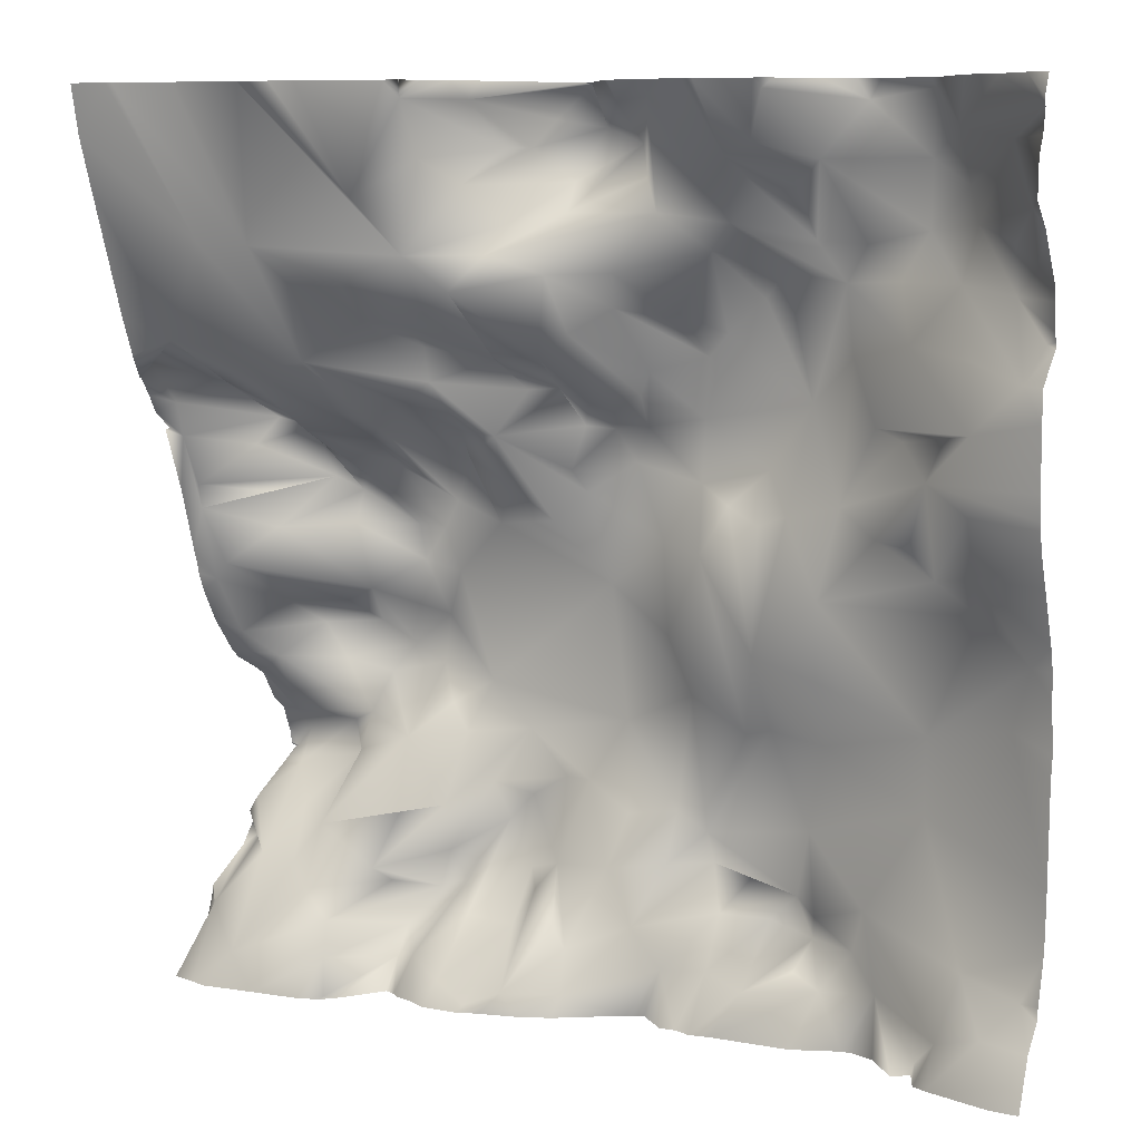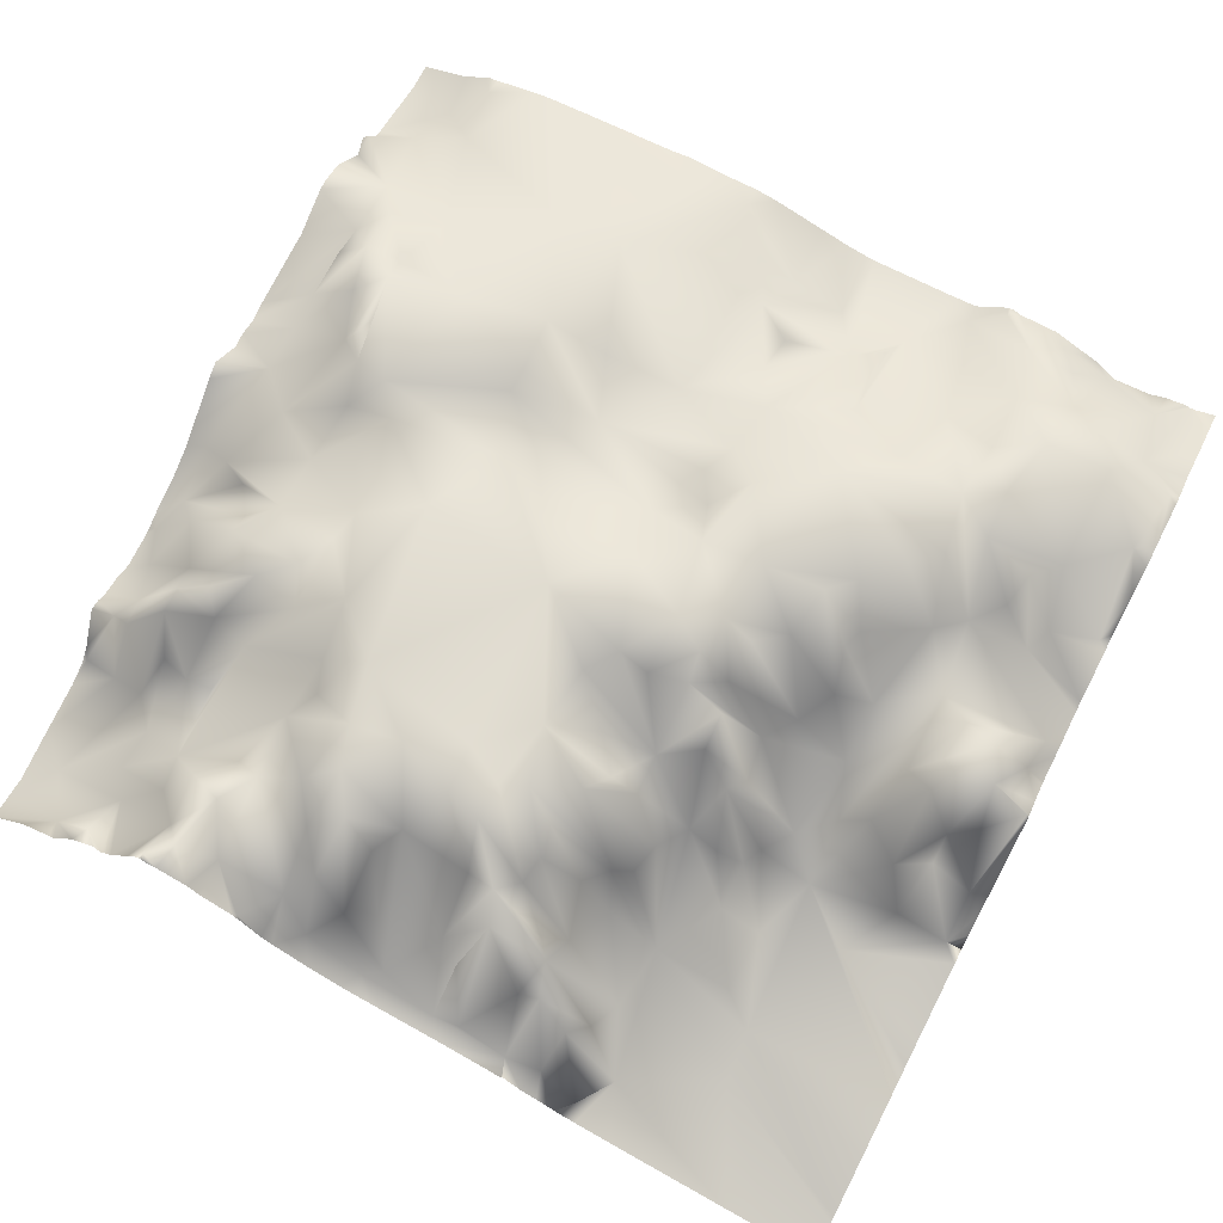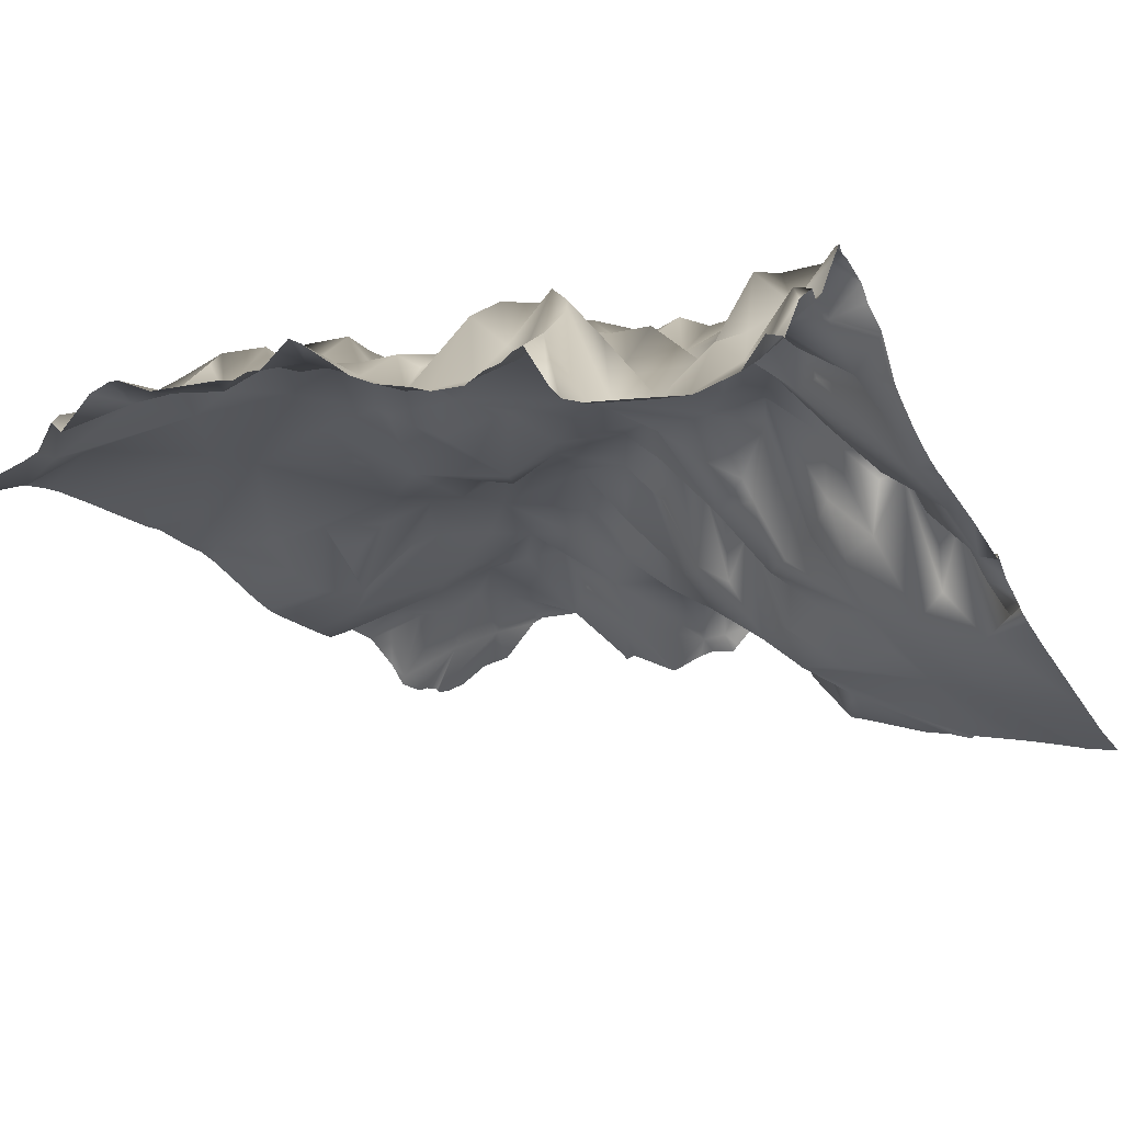
<metadata>
{"format":"obj","ext":"obj","renderer":"f3d","projection":"perspective","resolution":1024,"background":"white","views":[{"elev":8.3,"azim":32.5,"up":"+Z"},{"elev":70.1,"azim":-63.0,"up":"+Y"},{"elev":-19.1,"azim":-148.5,"up":"+Y"}]}
</metadata>
<code>
o lod_1_238_Cube.238
v 1312 58.26 1325
v 1305 64.49 1333
v 1277 47.82 1332
v 1291 65.05 1330
v 1304 65.74 1319
v 1325 55.12 1323
v 1333 45.08 1310
v 1311 66.08 1314
v 1316 60.23 1307
v 1284 57.62 1319
v 1289 68.91 1303
v 1278 68.95 1304
v 1302 69.33 1306
v 1324 58.84 1304
v 1330 54.75 1300
v 1324 58.57 1294
v 1332 54.03 1286
v 1330 48.48 1279
v 1319 49.73 1269
v 1319 53.17 1242
v 1319 50.73 1254
v 1319 58.01 1234
v 1330 56.9 1226
v 1308 61.53 1240
v 1148 41.53 1230
v 1145 72.72 1187
v 1154 62.28 1186
v 1146 57.86 1171
v 1148 38.69 1159
v 1156 44.7 1170
v 1158 31.07 1151
v 1162 48.8 1168
v 1172 38.76 1165
v 1160 55.36 1180
v 1169 49.61 1177
v 1163 72.13 1188
v 1182 61.6 1179
v 1184 47.43 1170
v 1192 63.21 1181
v 1195 60.95 1172
v 1199 67.05 1170
v 1196 67.16 1165
v 1191 63.07 1163
v 1203 55.21 1160
v 1184 54.18 1166
v 1195 47.34 1152
v 1179 37.58 1160
v 1180 34.85 1152
v 1187 56.66 1156
v 1189 50.41 1150
v 1181 33.31 1144
v 1203 43.67 1149
v 1211 41.91 1145
v 1219 44.55 1148
v 1210 62.13 1158
v 1204 71.52 1178
v 1217 60.94 1167
v 1210 69.81 1169
v 1224 55.63 1161
v 1227 56.99 1156
v 1230 50.15 1148
v 1241 60.64 1162
v 1222 62.44 1173
v 1233 62.94 1173
v 1210 71.4 1184
v 1217 73.7 1189
v 1224 70.97 1189
v 1234 70 1184
v 1246 65.78 1175
v 1248 59.61 1154
v 1259 64.76 1167
v 1253 74.32 1174
v 1252 73.19 1181
v 1258 61.59 1155
v 1262 74.14 1173
v 1273 72.94 1170
v 1277 70.33 1185
v 1267 71.76 1165
v 1246 70.25 1185
v 1231 74.95 1202
v 1249 71.63 1210
v 1206 76.04 1198
v 1203 66.9 1187
v 1196 67 1197
v 1197 74.79 1207
v 1193 68.69 1232
v 1227 74.69 1231
v 1186 74.52 1221
v 1182 71.54 1233
v 1173 63.21 1227
v 1176 76.17 1214
v 1185 74.55 1210
v 1187 73.71 1202
v 1183 62.2 1195
v 1171 73.5 1207
v 1171 61.56 1192
v 1169 68.93 1198
v 1160 74.23 1195
v 1149 72.34 1192
v 1152 63.23 1198
v 1144 61.08 1206
v 1149 48.36 1218
v 1153 56.31 1211
v 1165 65.03 1211
v 1157 68.25 1218
v 1168 73.91 1218
v 1154 57.14 1224
v 1150 41.56 1234
v 1167 63.4 1224
v 1161 46.82 1242
v 1172 59.25 1242
v 1148 37.04 1246
v 1148 35.33 1251
v 1156 55.32 1248
v 1148 31.42 1262
v 1164 63.43 1251
v 1158 42.91 1260
v 1164 54.68 1263
v 1171 64.24 1249
v 1180 72.31 1241
v 1188 70.43 1241
v 1175 59.74 1252
v 1203 69.77 1243
v 1195 70.22 1256
v 1202 59.01 1258
v 1209 62.67 1252
v 1216 69.06 1244
v 1221 74.8 1250
v 1222 67.16 1256
v 1243 71.63 1222
v 1255 65.29 1213
v 1267 71.46 1204
v 1263 68.73 1204
v 1254 64.18 1240
v 1280 69.25 1203
v 1268 61.4 1221
v 1281 65.47 1217
v 1289 69.12 1189
v 1304 67.01 1208
v 1305 64.17 1193
v 1280 65.9 1169
v 1277 71.64 1163
v 1269 57.41 1153
v 1276 66.51 1156
v 1284 61.17 1155
v 1296 61.86 1156
v 1288 68.24 1162
v 1292 63.93 1172
v 1316 58.07 1165
v 1314 51.4 1152
v 1307 57.81 1146
v 1325 59.5 1213
v 1330 54.01 1162
v 1324 48.66 1155
v 1169 52.52 1259
v 1173 41.19 1263
v 1158 51.21 1265
v 1161 29.16 1274
v 1168 24.44 1277
v 1155 19.68 1283
v 1155 43.86 1271
v 1149 28.1 1269
v 1147 22.15 1278
v 1167 14.51 1303
v 1182 28.79 1279
v 1177 18.12 1302
v 1182 23.71 1295
v 1194 32.82 1287
v 1195 22.64 1296
v 1205 30.81 1287
v 1209 25.83 1301
v 1202 42.7 1282
v 1200 20.37 1312
v 1272 52.59 1323
v 1277 62 1314
v 1267 51.43 1320
v 1269 63.37 1313
v 1264 58.5 1307
v 1283 72.28 1295
v 1270 70.22 1297
v 1297 66.45 1296
v 1302 59.57 1285
v 1286 68.71 1281
v 1276 71.88 1271
v 1293 65.57 1268
v 1299 63.62 1266
v 1310 51.21 1260
v 1310 59.51 1267
v 1317 54.58 1282
v 1312 61.39 1296
v 1209 33.43 1289
v 1204 41.68 1275
v 1211 54.55 1279
v 1215 32.04 1293
v 1218 43.45 1281
v 1226 48.67 1280
v 1221 69.28 1273
v 1222 72.29 1264
v 1228 74.88 1264
v 1211 54.13 1263
v 1214 62.64 1272
v 1202 55.61 1264
v 1233 76.29 1257
v 1242 70.91 1242
v 1250 73.69 1254
v 1259 66.88 1250
v 1265 73.63 1257
v 1250 73.72 1267
v 1238 72.27 1265
v 1243 62.74 1277
v 1251 73.51 1280
v 1257 70.44 1285
v 1251 62.06 1289
v 1238 58.74 1290
v 1232 49.42 1285
v 1245 66.2 1288
v 1242 50.34 1297
v 1264 74.25 1292
v 1258 62.56 1301
v 1284 67.52 1252
v 1273 65.77 1249
v 1265 68.41 1247
v 1282 62.55 1233
v 1295 62.05 1247
v 1290 66.94 1258
v 1305 54.29 1246
v 1182 39.35 1268
v 1190 46.44 1269
v 1189 44.58 1265
v 1198 42.04 1270
v 1182 51.14 1261
v 1180 65.73 1254
v 1190 72.11 1247
v 1252 47.92 1331
v 1248 56.9 1309
v 1220 37.99 1301
v 1231 43.2 1297
v 1236 72.42 1271
v 1229 62.36 1270
v 1245 47.78 1330
v 1243 62.98 1316
v 1233 47.87 1309
v 1241 65.01 1322
v 1234 62.11 1326
v 1229 58.08 1315
v 1227 53.93 1327
v 1224 49.09 1322
v 1218 32.93 1314
v 1222 44.53 1307
v 1211 29.31 1319
v 1218 47.97 1322
v 1220 32.68 1331
v 1211 22.2 1331
v 1232 58.82 1334
v 1334 55.77 1226
v 1334 54.77 1231
v 1334 55.86 1220
v 1334 47.97 1259
v 1334 48.09 1254
v 1334 51.32 1242
v 1334 49.45 1248
v 1334 48.37 1253
v 1334 56.16 1205
v 1334 55.69 1184
v 1334 56.76 1210
v 1334 55.31 1175
v 1334 54.84 1171
v 1334 52.85 1162
v 1334 52.45 1160
v 1334 48.53 1154
v 1334 54.1 1168
v 1334 45.02 1144
v 1328 44.87 1144
v 1314 48.39 1144
v 1311 49.54 1144
v 1307 55.46 1144
v 1297 59.7 1144
v 1304 52.58 1144
v 1292 61.21 1144
v 1289 61.08 1144
v 1280 56.52 1144
v 1258 53.95 1144
v 1263 54.93 1144
v 1255 55.1 1144
v 1251 54.57 1144
v 1244 59.94 1144
v 1241 58.01 1144
v 1229 48.44 1144
v 1223 45.19 1144
v 1215 42.74 1144
v 1211 41.22 1144
v 1198 42.18 1144
v 1194 43.07 1144
v 1202 40.19 1144
v 1210 40.77 1144
v 1176 30.97 1144
v 1165 29.39 1144
v 1192 44.6 1144
v 1189 45.37 1144
v 1183 36.06 1144
v 1181 32.81 1144
v 1144 39.76 1233
v 1144 40.19 1231
v 1144 45.26 1220
v 1144 41.67 1227
v 1144 52.84 1211
v 1144 50.72 1213
v 1144 59.52 1207
v 1144 65.4 1200
v 1144 68.7 1197
v 1144 61.76 1206
v 1144 71.11 1191
v 1144 56.07 1175
v 1144 58.9 1178
v 1144 58 1174
v 1144 67.91 1184
v 1144 53.64 1168
v 1144 43.02 1161
v 1150 28.45 1144
v 1144 29.79 1144
v 1154 27.51 1144
v 1144 71.48 1188
v 1144 72.16 1188
v 1144 72.99 1187
v 1144 42.89 1160
v 1144 40.64 1153
v 1144 30.15 1144
v 1334 53.49 1286
v 1334 52.66 1288
v 1334 53.37 1285
v 1334 47.85 1272
v 1334 47.95 1278
v 1334 45.54 1330
v 1334 47.13 1334
v 1330 48.31 1334
v 1334 45.52 1329
v 1323 52.48 1334
v 1315 53.69 1334
v 1307 62.28 1334
v 1304 63.44 1334
v 1334 45.13 1323
v 1334 45.94 1328
v 1334 43.58 1320
v 1334 43.33 1312
v 1334 47.33 1307
v 1334 52.25 1297
v 1334 52.37 1294
v 1284 57.79 1334
v 1278 49.83 1334
v 1294 63.01 1334
v 1289 63.75 1334
v 1275 47.91 1334
v 1277 47.14 1334
v 1264 42.77 1334
v 1254 44.55 1334
v 1251 45.26 1334
v 1262 41.74 1334
v 1245 44.34 1334
v 1243 45.75 1334
v 1233 57.75 1334
v 1232 57.62 1334
v 1238 50.72 1334
v 1231 57.58 1334
v 1221 35.9 1334
v 1217 30.4 1334
v 1214 26.05 1334
v 1191 14.89 1334
v 1186 13.9 1334
v 1208 20.78 1334
v 1212 21.69 1334
v 1212 21.61 1334
v 1180 11.87 1334
v 1179 12.37 1334
v 1166 9.218 1334
v 1144 3.946 1334
v 1144 3.905 1334
v 1144 3.943 1334
v 1153 5.869 1334
v 1152 5.415 1334
v 1144 5.93 1324
v 1144 9.062 1314
v 1144 17.57 1287
v 1144 20.48 1279
v 1144 22.63 1274
v 1144 22.84 1275
v 1144 25.33 1271
v 1144 27.2 1267
v 1144 38.75 1236
v 1144 35.08 1249
v 1144 30.34 1263
v 1144 31.67 1263
f 1 338 337
f 3 353 349
f 4 2 5
f 2 1 5
f 336 6 1
f 6 341 343
f 1 6 8
f 6 7 9
f 8 6 9
f 5 1 8
f 4 5 10
f 3 4 10
f 10 5 13
f 10 13 11
f 12 10 11
f 5 8 13
f 8 9 13
f 13 9 190
f 9 7 14
f 14 7 15
f 7 345 15
f 15 345 346
f 14 15 16
f 14 16 9
f 15 347 16
f 9 16 190
f 190 16 18
f 16 329 17
f 330 18 17
f 16 17 18
f 190 18 189
f 18 331 19
f 19 331 258
f 258 187 19
f 259 21 187
f 20 23 22
f 20 256 23
f 20 22 24
f 27 316 26
f 28 30 29
f 30 314 27
f 30 31 29
f 29 319 320
f 30 32 31
f 32 33 31
f 33 47 31
f 34 32 30
f 27 34 30
f 34 35 32
f 32 35 33
f 36 35 34
f 27 36 34
f 36 96 35
f 35 38 33
f 37 38 35
f 38 37 39
f 39 40 38
f 40 41 42
f 40 42 43
f 42 41 44
f 38 40 43
f 38 43 45
f 43 42 46
f 42 44 46
f 43 46 49
f 47 43 49
f 47 45 43
f 33 38 45
f 33 45 47
f 47 49 48
f 50 49 46
f 49 50 48
f 50 298 299
f 46 298 50
f 48 50 51
f 50 300 51
f 51 300 301
f 51 296 48
f 48 297 31
f 31 47 48
f 44 52 46
f 46 292 293
f 52 295 294
f 53 290 291
f 55 54 53
f 55 53 52
f 44 55 52
f 41 56 44
f 55 57 54
f 44 58 55
f 56 58 44
f 58 57 55
f 57 59 54
f 59 60 54
f 54 60 61
f 62 61 60
f 63 60 59
f 57 63 59
f 64 62 60
f 63 64 60
f 58 63 57
f 65 63 58
f 65 58 56
f 65 66 63
f 66 67 63
f 67 64 63
f 67 68 64
f 64 69 62
f 62 70 61
f 70 287 61
f 61 287 288
f 54 290 53
f 61 289 54
f 70 285 286
f 70 284 285
f 62 71 70
f 72 71 62
f 69 72 62
f 73 72 69
f 72 75 71
f 75 76 71
f 72 76 75
f 76 72 73
f 73 77 76
f 76 78 71
f 79 73 69
f 79 69 64
f 68 79 64
f 67 80 68
f 80 79 68
f 80 81 79
f 82 67 66
f 82 80 67
f 82 66 83
f 83 66 65
f 83 65 56
f 83 56 40
f 40 56 41
f 39 83 40
f 39 82 83
f 84 82 39
f 85 82 84
f 85 80 82
f 87 80 85
f 86 87 85
f 88 86 85
f 89 86 88
f 90 89 88
f 90 88 91
f 88 92 91
f 88 85 92
f 92 85 93
f 85 84 93
f 94 93 84
f 92 93 94
f 95 92 94
f 94 84 39
f 35 39 37
f 35 94 39
f 96 94 35
f 97 94 96
f 95 94 97
f 98 97 96
f 98 96 36
f 98 36 27
f 99 98 27
f 100 98 99
f 26 99 27
f 100 311 101
f 25 304 305
f 103 307 102
f 101 103 100
f 100 97 98
f 103 97 100
f 104 95 97
f 103 104 97
f 102 105 103
f 105 104 103
f 105 106 104
f 107 106 105
f 107 105 102
f 25 107 102
f 108 107 25
f 107 109 106
f 108 109 107
f 108 90 109
f 110 90 108
f 109 90 106
f 106 90 91
f 106 91 104
f 91 92 95
f 104 91 95
f 90 111 89
f 110 111 90
f 112 110 108
f 25 112 108
f 113 114 112
f 112 115 113
f 112 114 116
f 112 116 110
f 113 116 114
f 117 116 113
f 115 117 113
f 117 118 116
f 116 118 119
f 116 119 110
f 119 111 110
f 111 120 89
f 120 121 89
f 121 86 89
f 122 121 120
f 121 123 86
f 233 123 121
f 123 87 86
f 233 124 123
f 124 125 123
f 125 126 123
f 123 127 87
f 123 126 127
f 128 87 127
f 125 200 126
f 126 200 127
f 200 128 127
f 128 200 129
f 129 203 128
f 130 81 87
f 87 81 80
f 79 81 73
f 81 133 73
f 81 131 133
f 133 132 73
f 132 77 73
f 81 130 131
f 134 133 131
f 132 135 77
f 132 136 135
f 133 136 132
f 134 136 133
f 136 137 135
f 135 138 77
f 139 140 135
f 135 140 138
f 76 77 141
f 76 141 142
f 78 76 142
f 78 142 143
f 143 142 144
f 71 78 74
f 71 74 70
f 78 143 74
f 144 145 143
f 282 74 143
f 145 280 281
f 146 280 145
f 144 142 145
f 142 147 145
f 142 141 147
f 147 146 145
f 141 148 147
f 147 148 146
f 141 77 148
f 138 148 77
f 138 140 148
f 148 140 149
f 148 149 150
f 146 148 150
f 150 151 146
f 150 274 275
f 151 275 276
f 151 278 146
f 146 277 279
f 154 273 274
f 152 265 263
f 152 257 265
f 23 255 257
f 139 23 152
f 22 23 139
f 140 139 152
f 152 263 264
f 264 140 152
f 266 149 140
f 267 153 149
f 149 153 154
f 149 154 150
f 153 270 154
f 270 273 154
f 153 268 269
f 119 120 111
f 119 122 120
f 118 155 119
f 155 122 119
f 156 122 155
f 118 156 155
f 117 157 118
f 158 159 118
f 118 159 156
f 160 159 158
f 160 158 161
f 158 118 157
f 115 157 117
f 161 158 157
f 162 157 115
f 162 161 157
f 160 161 163
f 163 161 162
f 162 385 163
f 160 165 159
f 160 164 165
f 164 166 165
f 166 167 165
f 167 168 165
f 167 169 168
f 166 169 167
f 168 169 170
f 171 169 166
f 170 172 168
f 352 3 174
f 3 10 174
f 174 10 175
f 175 10 12
f 176 174 175
f 176 175 177
f 175 12 177
f 177 12 178
f 178 12 179
f 180 178 179
f 12 11 179
f 179 11 181
f 11 13 181
f 179 181 182
f 179 182 183
f 184 179 183
f 183 182 185
f 186 188 187
f 186 187 225
f 185 186 225
f 185 188 186
f 19 187 188
f 185 19 188
f 182 19 185
f 189 19 182
f 189 18 19
f 182 190 189
f 13 190 181
f 181 190 182
f 170 169 191
f 169 171 191
f 192 168 172
f 172 170 193
f 172 193 192
f 171 194 191
f 191 193 170
f 191 194 193
f 193 195 201
f 194 195 193
f 194 196 195
f 195 196 197
f 197 196 198
f 196 239 198
f 198 239 199
f 197 198 200
f 201 197 200
f 195 197 201
f 192 193 201
f 192 201 200
f 192 200 202
f 200 198 129
f 198 199 129
f 199 203 129
f 199 209 203
f 203 204 128
f 128 204 87
f 87 204 130
f 130 134 131
f 204 134 130
f 204 205 134
f 203 205 204
f 134 206 136
f 205 206 134
f 207 206 205
f 205 208 207
f 209 205 203
f 209 208 205
f 199 239 209
f 210 208 209
f 208 184 207
f 210 211 208
f 211 212 208
f 212 184 208
f 213 212 211
f 214 211 210
f 215 214 210
f 216 213 211
f 214 216 211
f 217 216 214
f 216 217 213
f 217 219 213
f 213 219 212
f 218 184 212
f 183 220 184
f 220 183 185
f 221 184 220
f 184 221 207
f 207 221 222
f 206 207 222
f 206 222 136
f 222 221 136
f 221 220 223
f 220 224 223
f 221 223 136
f 223 137 136
f 224 24 223
f 139 135 137
f 137 223 139
f 223 22 139
f 24 22 223
f 224 226 24
f 24 21 20
f 224 187 226
f 187 24 226
f 187 21 24
f 220 187 224
f 225 187 220
f 185 225 220
f 165 168 192
f 159 165 227
f 159 227 156
f 227 165 229
f 228 165 230
f 165 192 230
f 165 228 229
f 227 229 231
f 156 227 231
f 156 231 232
f 156 232 122
f 122 232 121
f 232 233 121
f 231 233 232
f 231 229 233
f 229 124 233
f 229 228 124
f 228 230 124
f 230 202 124
f 202 125 124
f 202 200 125
f 192 202 230
f 176 177 178
f 234 176 178
f 180 179 184
f 218 180 184
f 219 178 180
f 219 218 212
f 219 180 218
f 235 219 217
f 235 178 219
f 235 217 236
f 242 235 236
f 236 217 237
f 237 217 214
f 237 214 215
f 196 237 215
f 237 196 194
f 194 236 237
f 215 210 238
f 238 210 209
f 239 238 209
f 215 238 239
f 196 215 239
f 235 234 178
f 234 357 176
f 240 356 234
f 240 234 243
f 243 234 241
f 234 235 241
f 242 241 235
f 243 241 242
f 244 240 243
f 244 243 245
f 245 243 242
f 246 244 247
f 247 244 245
f 247 245 248
f 251 247 248
f 248 245 249
f 245 242 249
f 249 242 236
f 248 249 171
f 249 236 171
f 171 236 194
f 173 250 171
f 250 248 171
f 250 251 248
f 252 247 251
f 253 251 250
f 173 253 250
f 253 252 251
f 252 246 247
f 254 246 252
f 254 244 246
f 244 360 362
f 291 295 53
f 342 341 6
f 365 364 252
f 370 371 253
f 389 115 112
f 369 370 253
f 359 358 240
f 377 376 375
f 312 99 26
f 302 388 25
f 310 100 99
f 388 112 25
f 377 375 379
f 320 326 29
f 281 283 145
f 324 323 26
f 373 173 171
f 307 304 102
f 335 333 336
f 383 382 160
f 323 322 26
f 335 334 333
f 372 368 173
f 261 21 262
f 329 328 17
f 371 366 253
f 354 176 357
f 325 318 29
f 354 352 174
f 271 268 153
f 363 361 254
f 363 252 364
f 303 302 25
f 365 253 366
f 361 360 254
f 326 325 29
f 317 315 28
f 340 339 2
f 349 348 3
f 351 350 4
f 256 255 23
f 369 173 367
f 390 391 115
f 305 303 25
f 322 312 26
f 356 355 234
f 313 28 315
f 294 292 52
f 343 7 6
f 297 321 31
f 387 162 115
f 382 381 160
f 328 330 17
f 384 163 385
f 378 164 379
f 278 277 146
f 283 143 145
f 378 374 166
f 381 164 160
f 261 260 20
f 362 240 244
f 368 367 173
f 350 2 4
f 321 319 31
f 348 4 3
f 391 387 115
f 339 1 2
f 316 324 26
f 373 166 374
f 311 308 101
f 384 383 160
f 317 29 318
f 306 101 308
f 336 342 6
f 7 344 345
f 15 346 347
f 16 347 329
f 330 332 18
f 18 332 331
f 258 259 187
f 259 262 21
f 20 260 256
f 27 314 316
f 30 313 314
f 29 31 319
f 46 293 298
f 50 299 300
f 51 301 296
f 48 296 297
f 46 52 292
f 52 53 295
f 70 286 287
f 54 289 290
f 61 288 289
f 70 74 284
f 100 309 311
f 25 102 304
f 103 306 307
f 282 284 74
f 146 279 280
f 150 154 274
f 151 150 275
f 151 276 278
f 152 23 257
f 264 266 140
f 266 267 149
f 267 271 153
f 153 269 270
f 270 272 273
f 162 386 385
f 352 353 3
f 234 355 357
f 240 358 356
f 244 254 360
f 389 390 115
f 312 310 99
f 310 309 100
f 388 389 112
f 164 380 379
f 380 377 379
f 320 327 326
f 373 372 173
f 1 337 336
f 337 335 336
f 261 20 21
f 354 174 176
f 363 254 252
f 365 252 253
f 369 253 173
f 313 30 28
f 343 344 7
f 387 386 162
f 384 160 163
f 378 166 164
f 283 282 143
f 381 380 164
f 362 359 240
f 350 340 2
f 348 351 4
f 339 338 1
f 373 171 166
f 317 28 29
f 306 103 101

</code>
